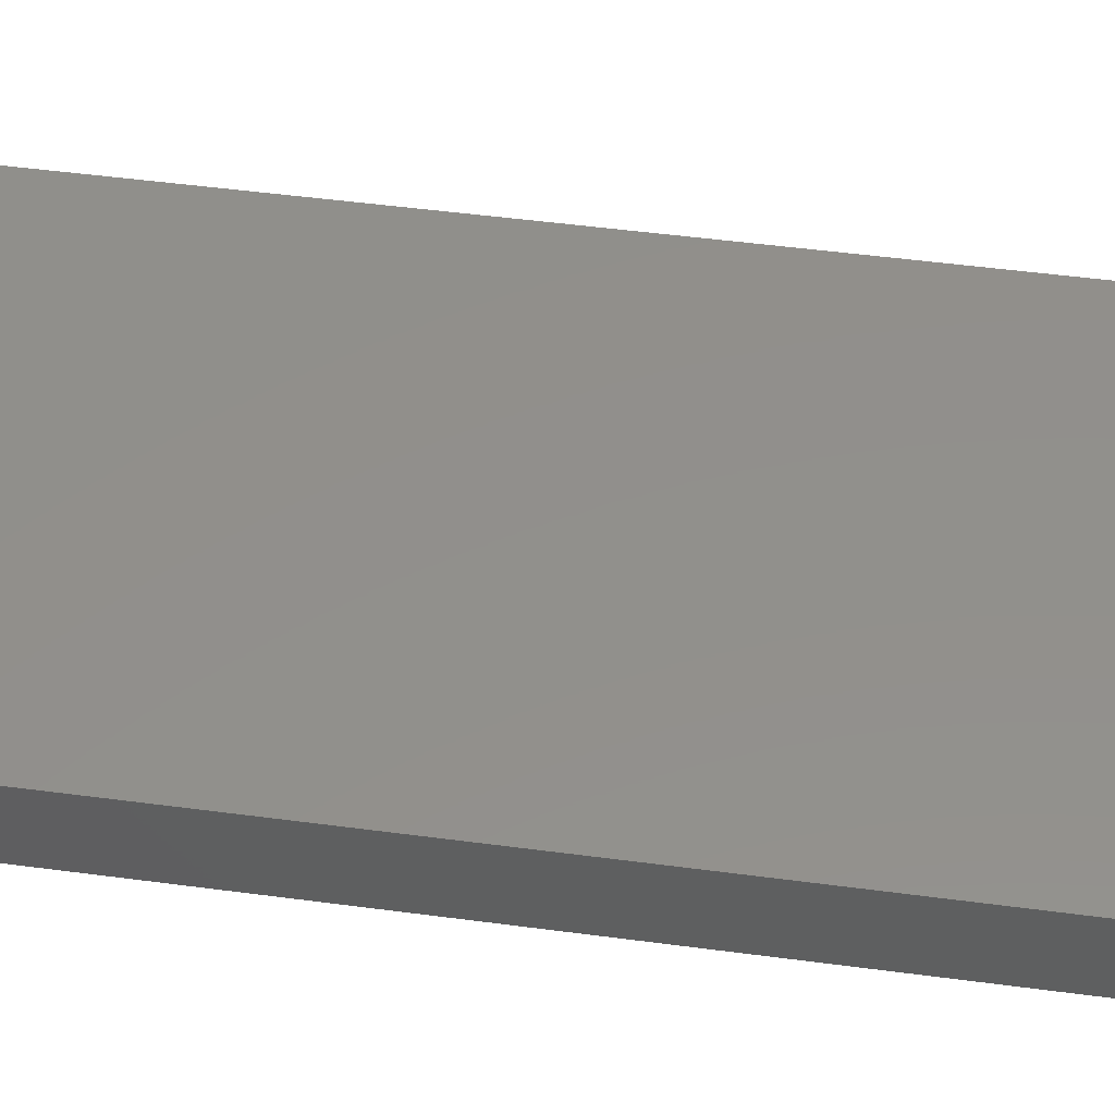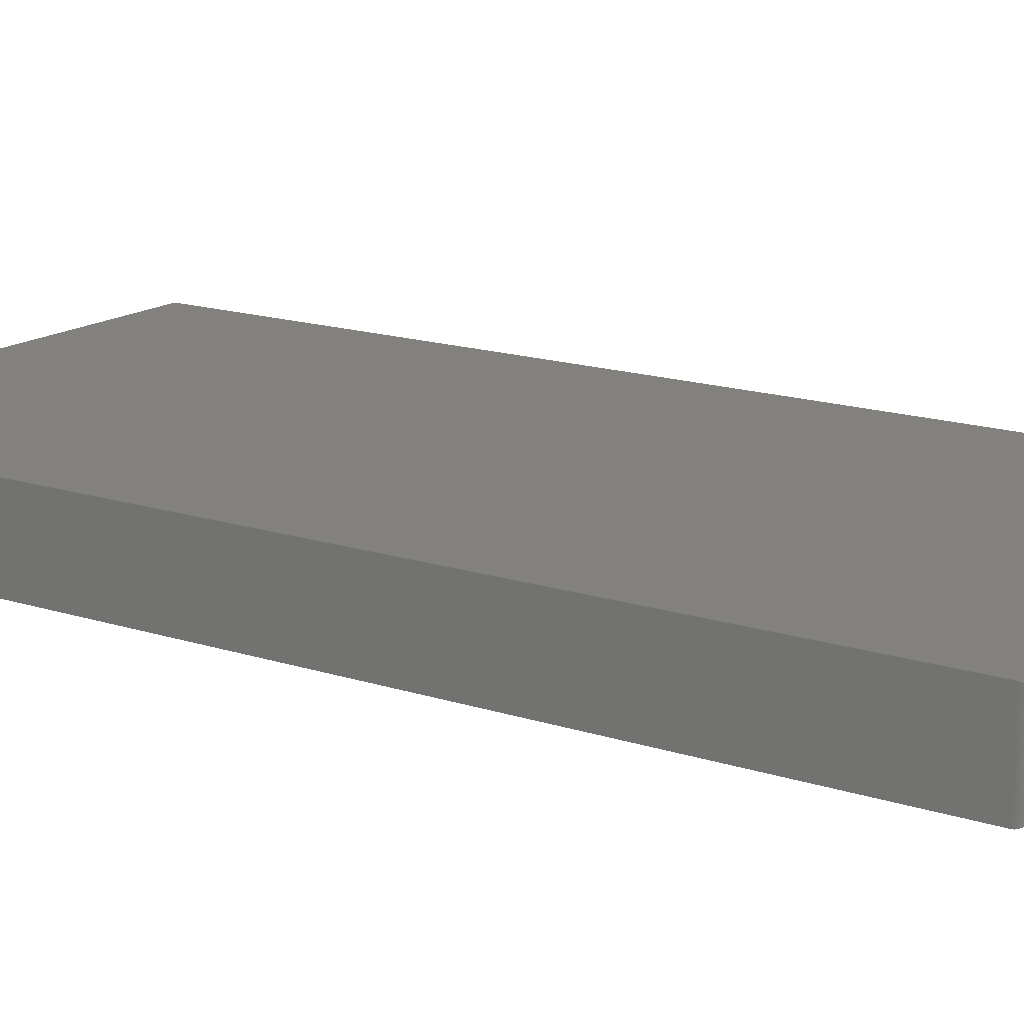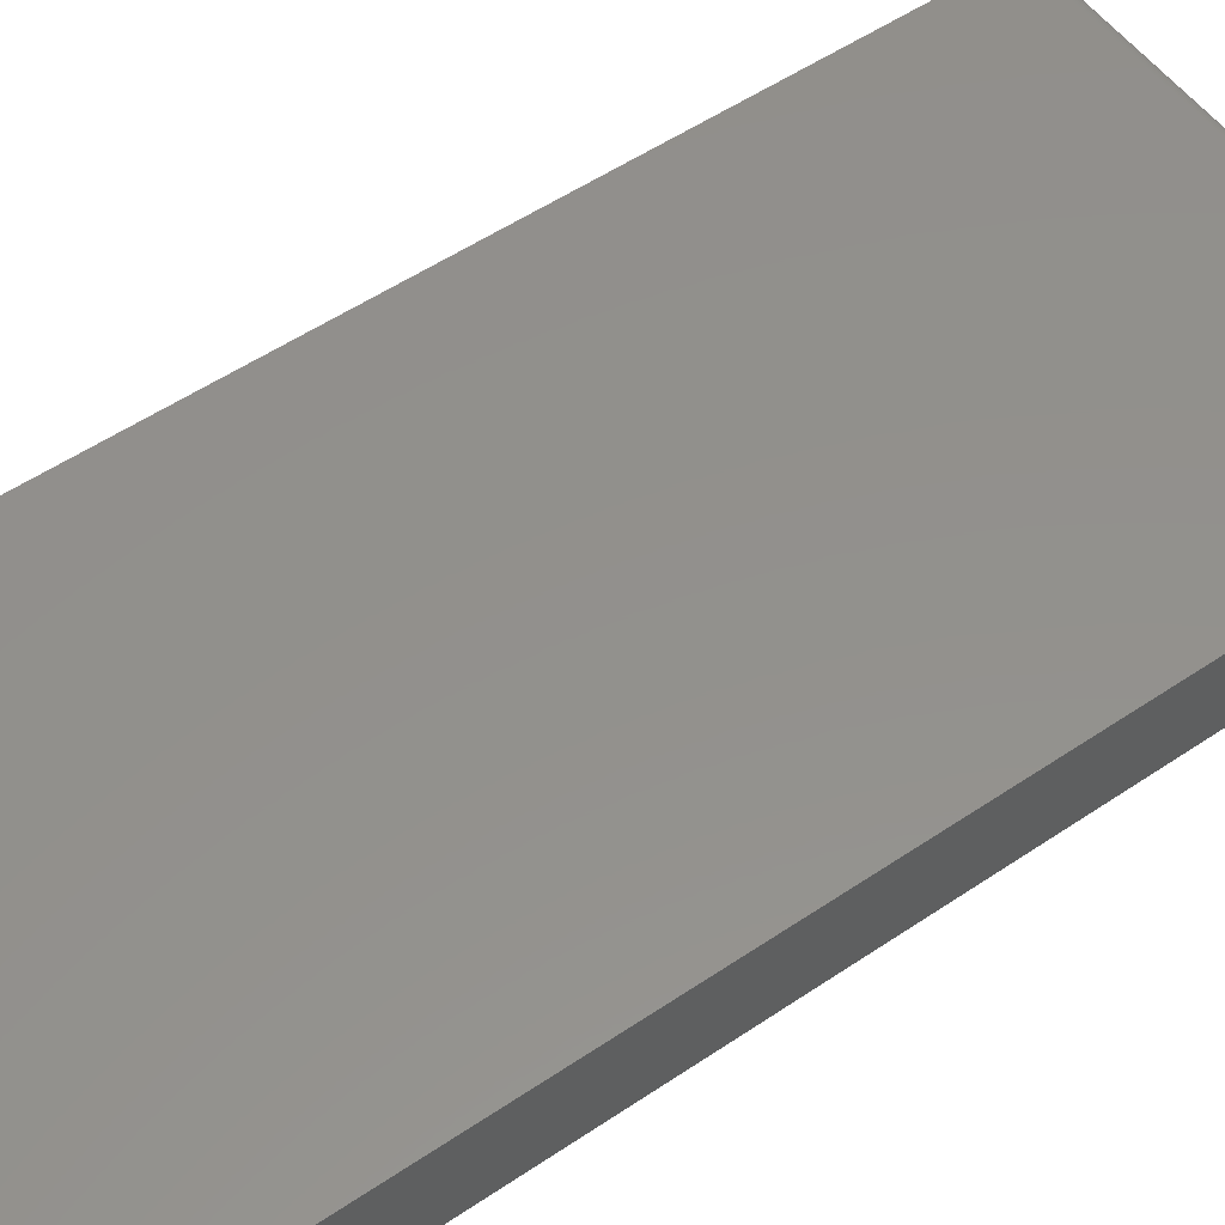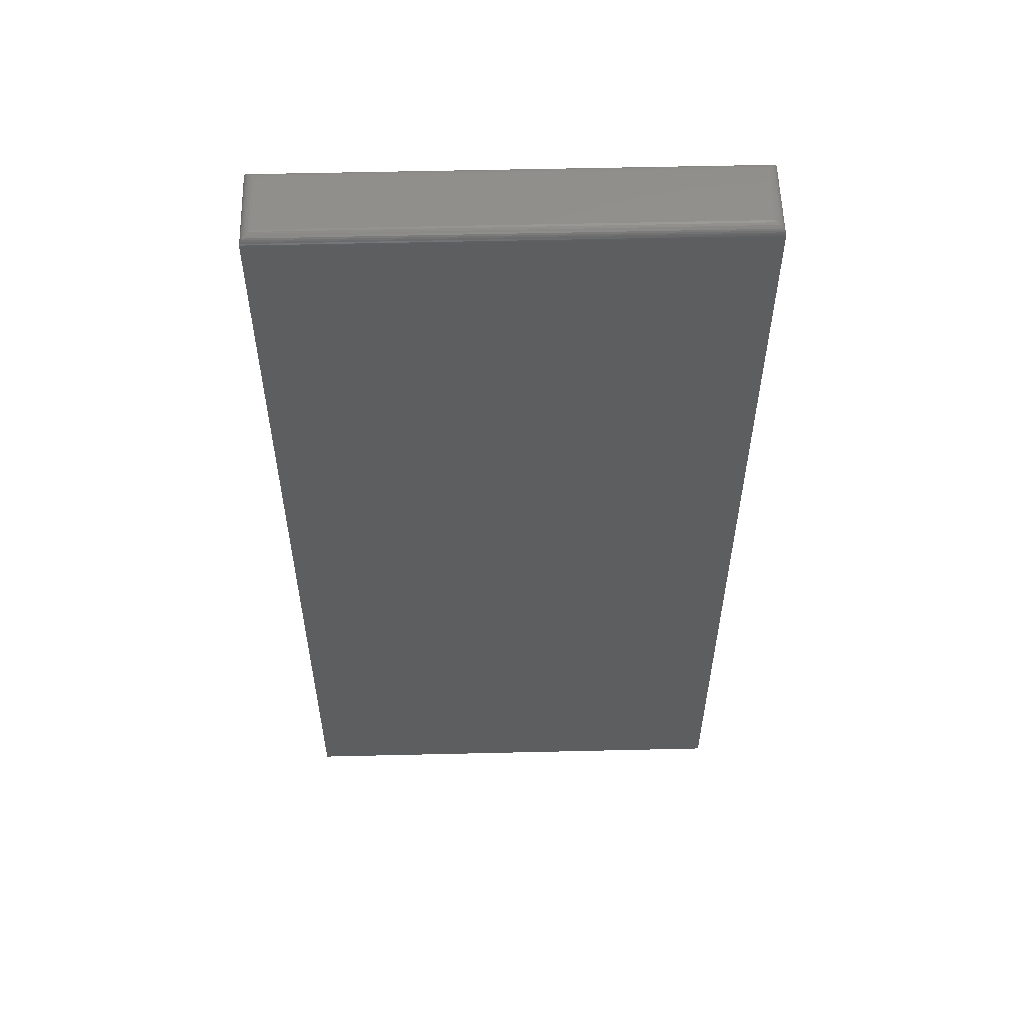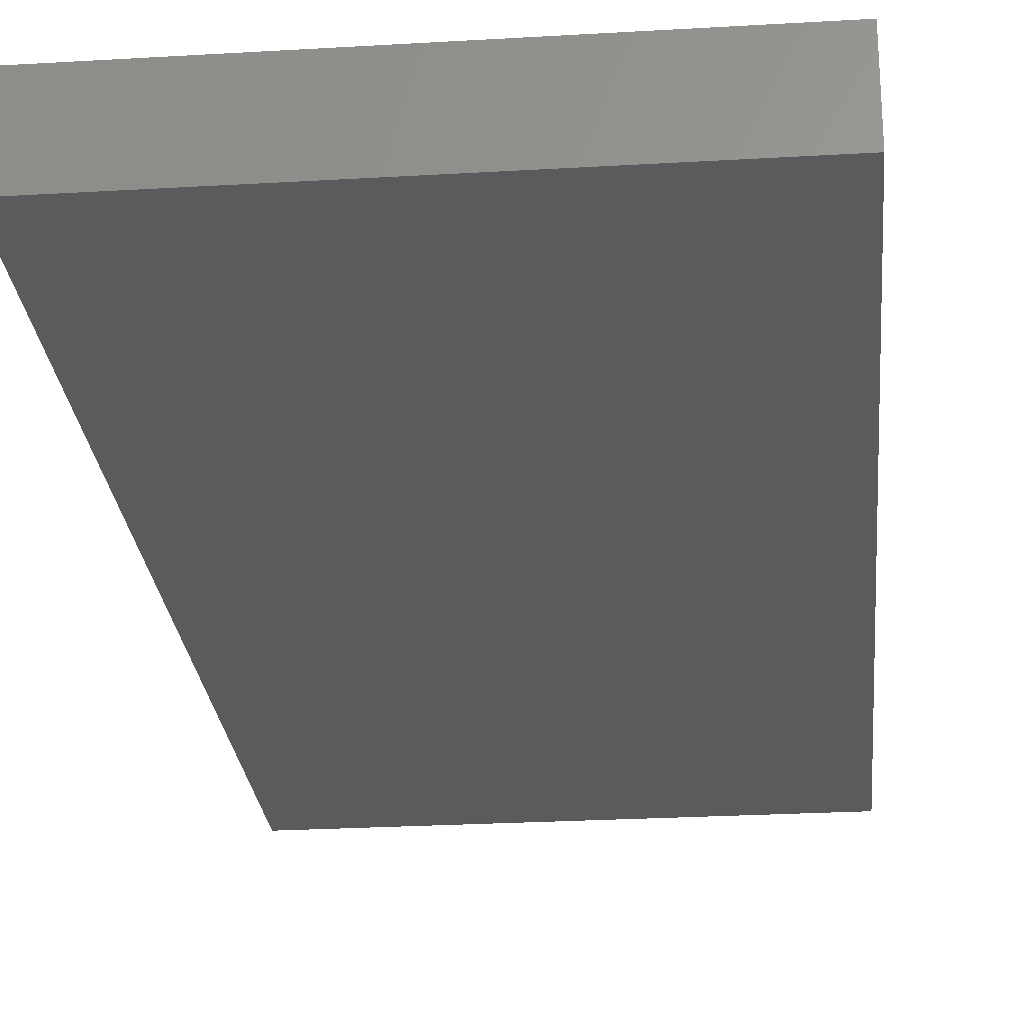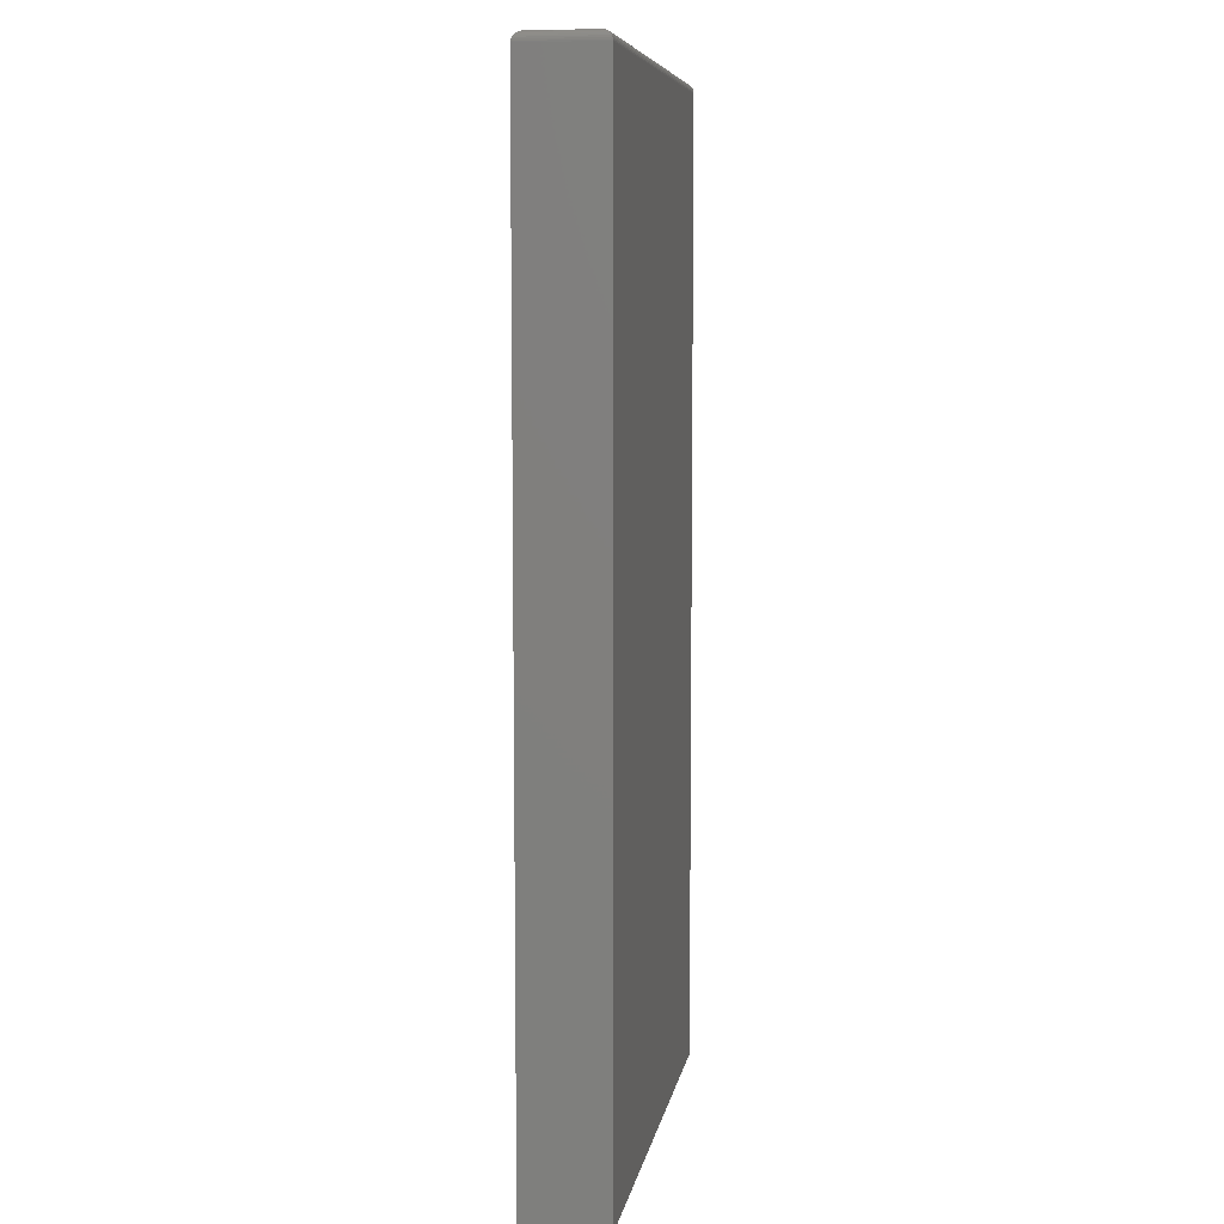
<metadata>
{"format":"stl","ext":"stl","renderer":"f3d","projection":"perspective","resolution":1024,"background":"white","views":[{"elev":51.9,"azim":98.1,"up":"+Z"},{"elev":15.7,"azim":124.5,"up":"+Z"},{"elev":53.9,"azim":54.3,"up":"+Z"},{"elev":56.0,"azim":-1.4,"up":"+Y"},{"elev":-25.6,"azim":5.4,"up":"+Z"},{"elev":7.6,"azim":-80.4,"up":"+Y"}]}
</metadata>
<code>
# stl→obj: 44 verts, 84 faces
v -0.3594 -0.75 0.125
v 0.3669 -0.75 0.125
v -0.3594 0.7344 0.125
v 0.3669 0.7344 0.125
v -0.3594 -0.75 0
v -0.3594 0.7344 0
v 0.3669 -0.75 0
v 0.3669 0.7344 0
v 0.3513 0.75 0.1094
v 0.3513 0.75 0.01562
v -0.3438 0.75 0.1094
v -0.3438 0.75 0.01562
v 0.355 0.7496 0.01195
v -0.3474 0.7496 0.01195
v 0.3654 0.7411 0.001535
v -0.3566 0.7433 0.002811
v 0.3641 0.7433 0.002811
v -0.355 0.7453 0.004419
v 0.3625 0.7453 0.004419
v -0.3531 0.7469 0.006313
v 0.3606 0.7469 0.006313
v -0.3509 0.7482 0.008436
v 0.3585 0.7482 0.008436
v 0.3668 0.7363 0.0001198
v -0.3593 0.7363 0.0001198
v 0.3663 0.7388 0.0006303
v -0.3587 0.7388 0.0006303
v -0.3578 0.7411 0.001535
v -0.3474 0.7496 0.113
v -0.3566 0.7433 0.1222
v -0.355 0.7453 0.1206
v -0.3531 0.7469 0.1187
v -0.3509 0.7482 0.1166
v -0.3593 0.7363 0.1249
v -0.3587 0.7388 0.1244
v -0.3578 0.7411 0.1235
v 0.355 0.7496 0.113
v 0.3585 0.7482 0.1166
v 0.3606 0.7469 0.1187
v 0.3625 0.7453 0.1206
v 0.3641 0.7433 0.1222
v 0.3668 0.7363 0.1249
v 0.3663 0.7388 0.1244
v 0.3654 0.7411 0.1235
f 1 2 3
f 3 2 4
f 5 6 7
f 7 6 8
f 3 6 1
f 1 6 5
f 9 10 11
f 11 10 12
f 2 7 4
f 4 7 8
f 12 13 14
f 12 10 13
f 15 16 17
f 17 16 18
f 17 18 19
f 19 18 20
f 19 20 21
f 21 20 22
f 21 22 23
f 23 22 14
f 23 14 13
f 8 6 24
f 24 6 25
f 24 25 26
f 26 25 27
f 26 27 15
f 15 27 28
f 15 28 16
f 11 14 29
f 11 12 14
f 28 30 16
f 16 30 31
f 16 31 18
f 18 31 32
f 18 32 20
f 20 32 33
f 20 33 22
f 22 33 29
f 22 29 14
f 6 3 25
f 25 3 34
f 25 34 27
f 27 34 35
f 27 35 28
f 28 35 36
f 28 36 30
f 9 29 37
f 9 11 29
f 37 29 33
f 37 33 38
f 38 33 32
f 38 32 39
f 39 32 31
f 39 31 40
f 40 31 30
f 40 30 41
f 41 30 36
f 3 4 34
f 34 4 42
f 34 42 35
f 35 42 43
f 35 43 36
f 36 43 44
f 36 44 41
f 10 37 13
f 10 9 37
f 13 37 38
f 13 38 23
f 23 38 39
f 23 39 21
f 21 39 40
f 21 40 19
f 19 40 41
f 19 41 17
f 17 41 44
f 4 8 42
f 42 8 24
f 42 24 43
f 43 24 26
f 43 26 44
f 44 26 15
f 44 15 17
f 1 5 2
f 2 5 7

</code>
